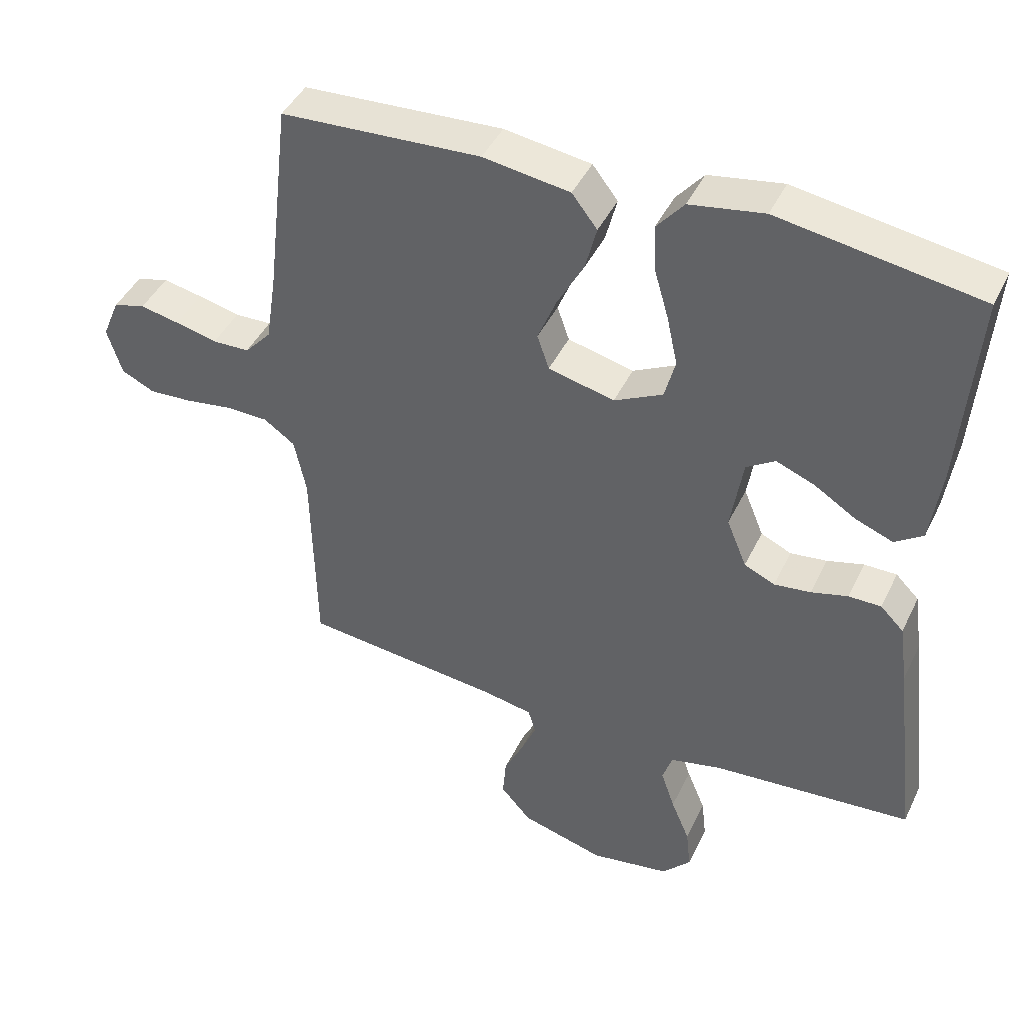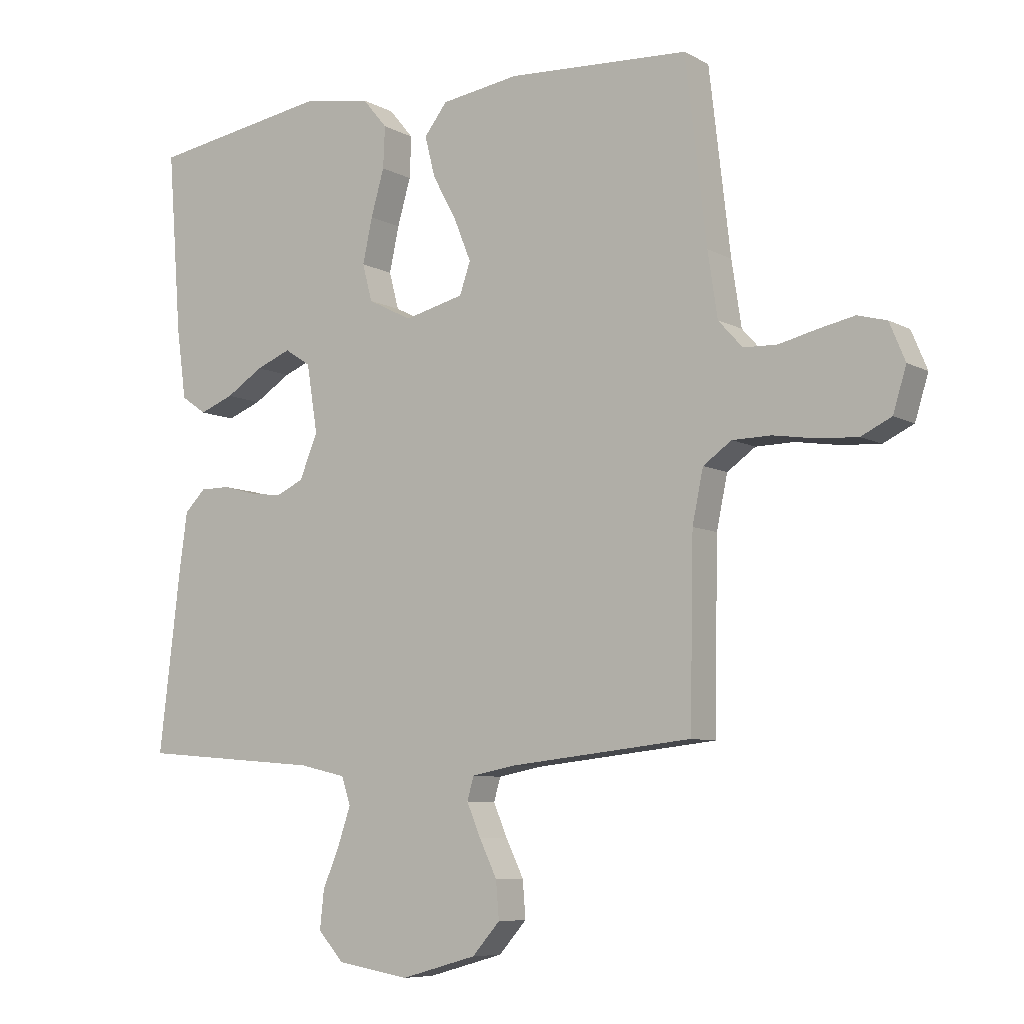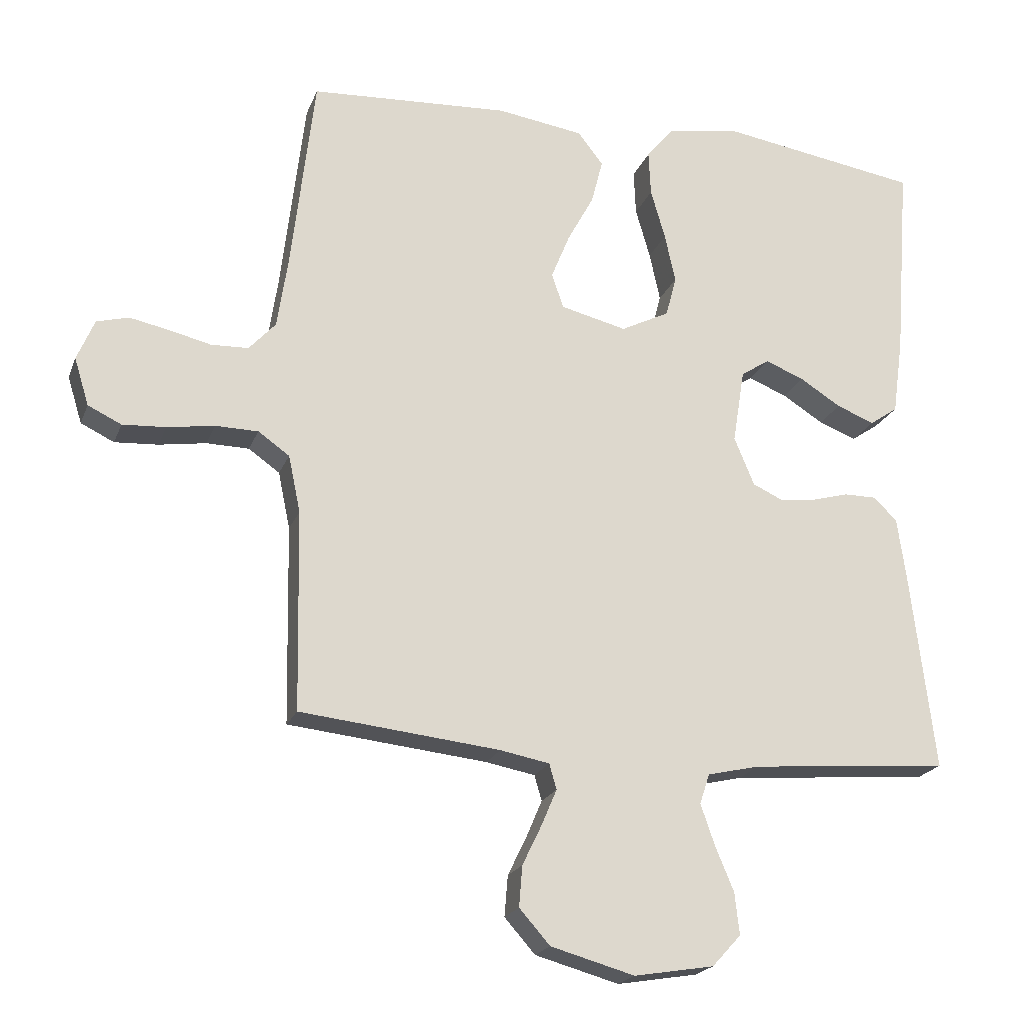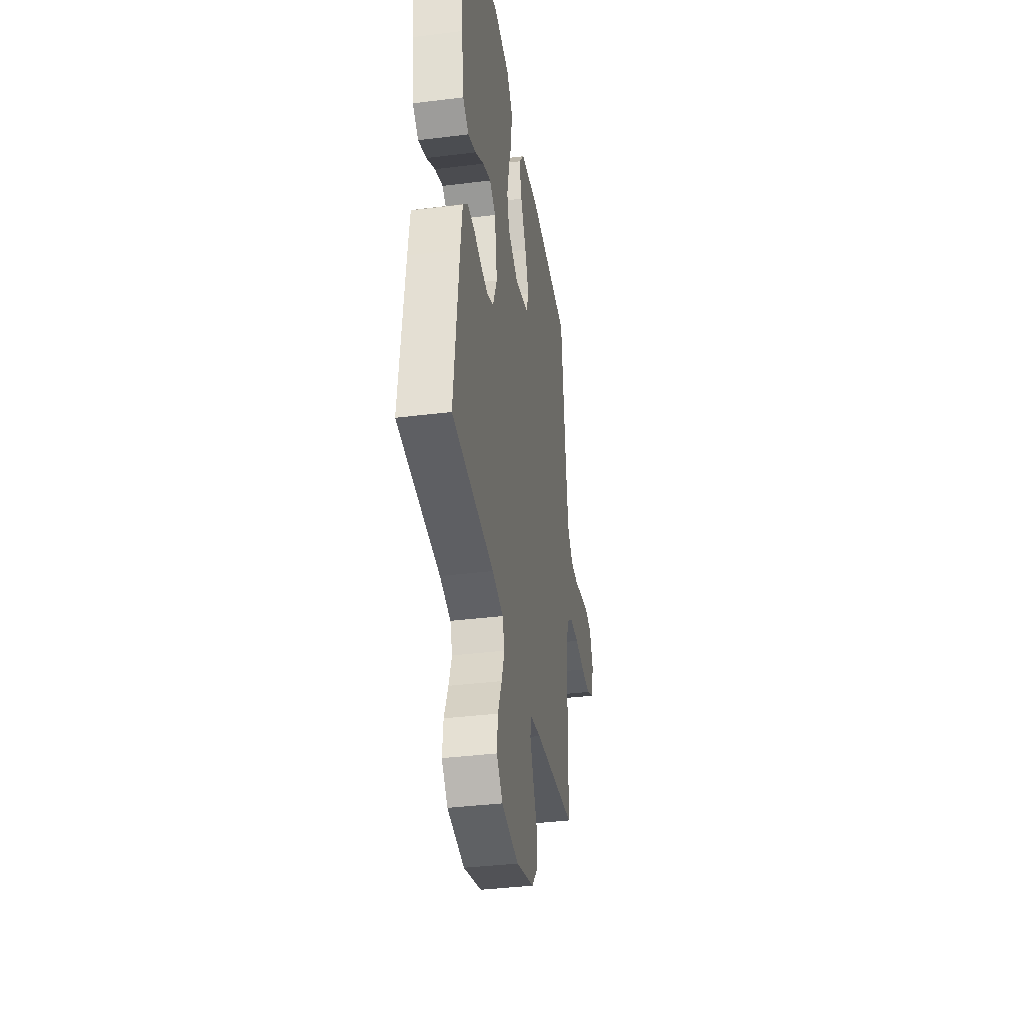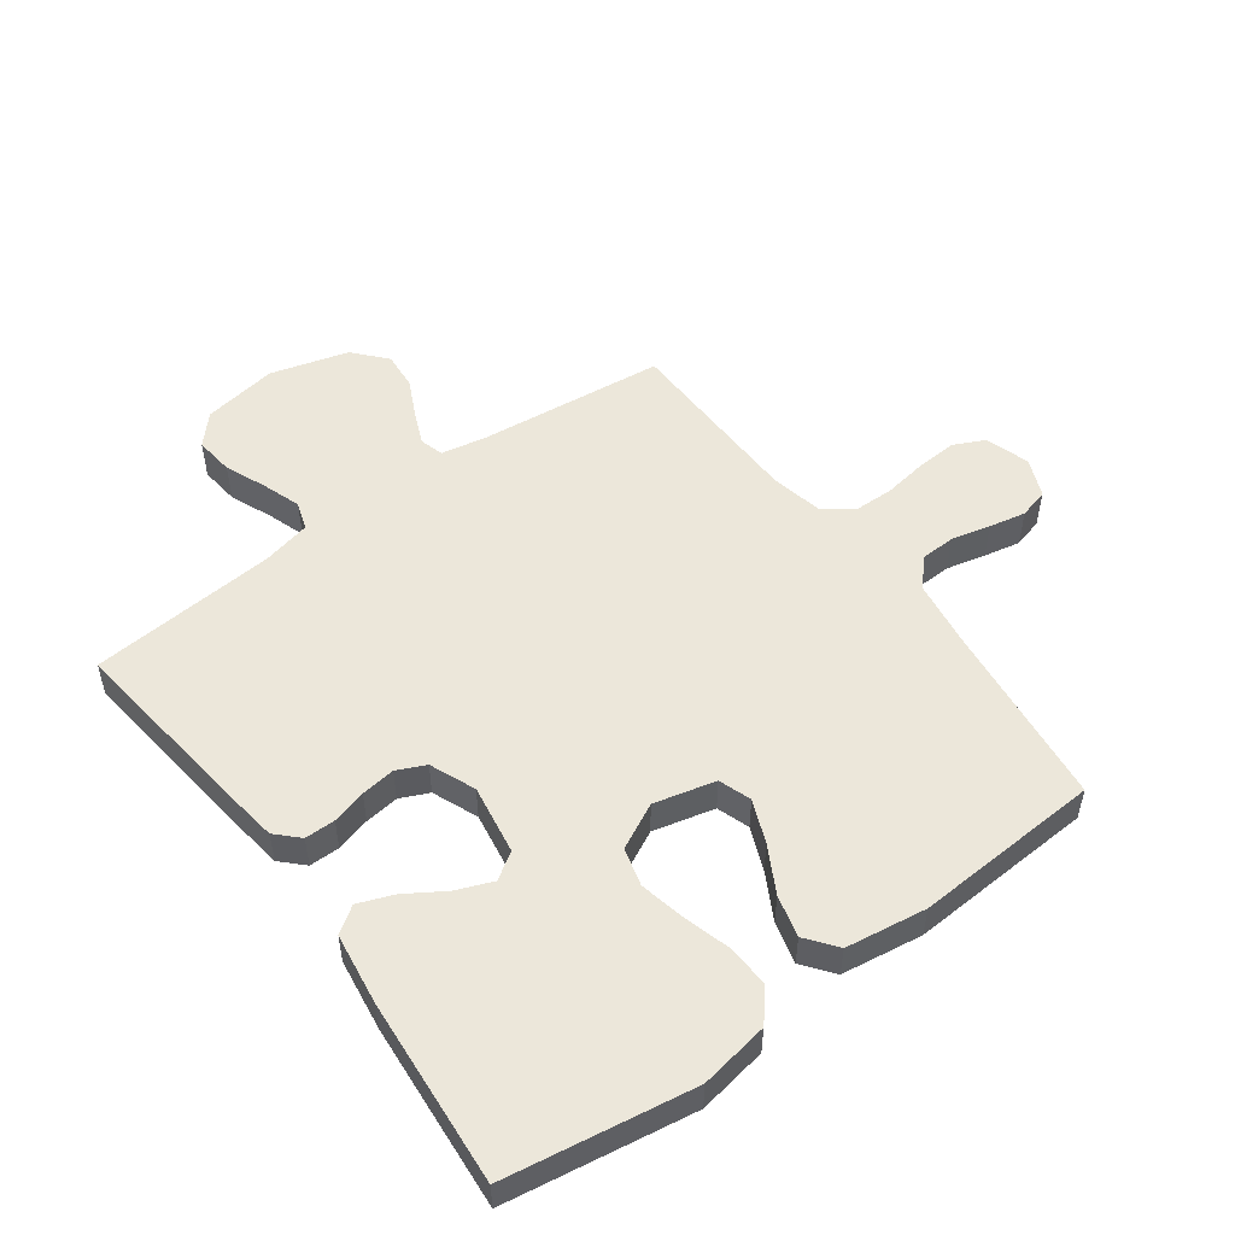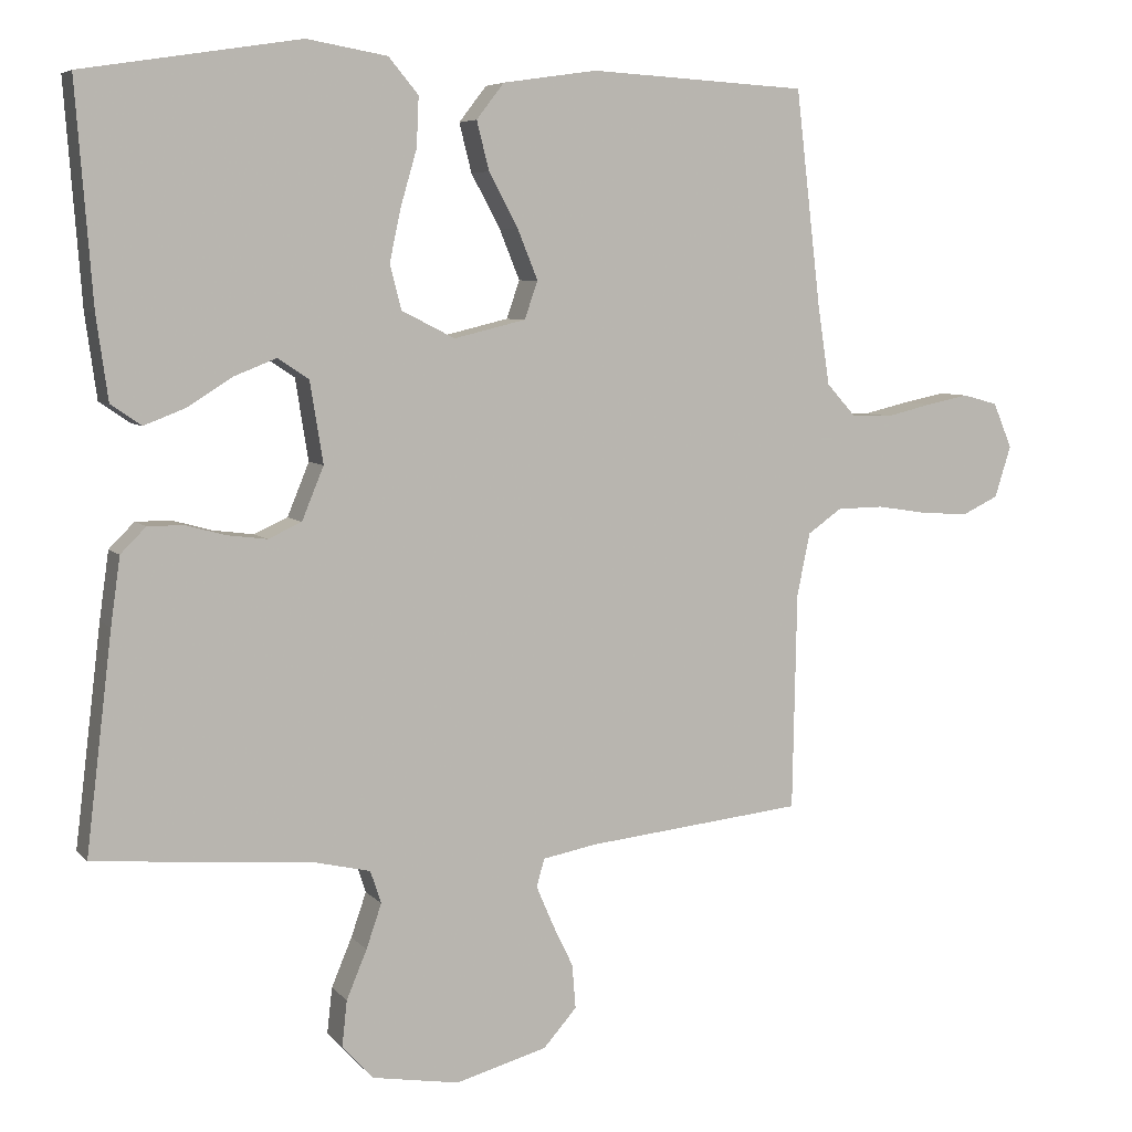
<metadata>
{"format":"obj","ext":"obj","renderer":"f3d","projection":"perspective","resolution":1024,"background":"white","views":[{"elev":43.6,"azim":-155.6,"up":"+Z"},{"elev":-7.6,"azim":34.3,"up":"+Z"},{"elev":-20.7,"azim":162.7,"up":"+Z"},{"elev":-36.9,"azim":-80.8,"up":"+Z"},{"elev":52.2,"azim":-36.2,"up":"+Y"},{"elev":6.2,"azim":-21.3,"up":"+Z"}]}
</metadata>
<code>
v 0.5 0.07 -0.5
v 0.2 0.07 -0.532
v 0.126 0.07 -0.546
v 0.115 0.07 -0.584
v 0.138 0.07 -0.638
v 0.167 0.07 -0.698
v 0.172 0.07 -0.759
v 0.126 0.07 -0.811
v 0 0.07 -0.846
v -0.12 0.07 -0.826
v -0.163 0.07 -0.779
v -0.156 0.07 -0.716
v -0.128 0.07 -0.649
v -0.107 0.07 -0.588
v -0.122 0.07 -0.543
v -0.2 0.07 -0.525
v -0.5 0.07 -0.5
v -0.464 0.07 -0.2
v -0.451 0.07 -0.107
v -0.416 0.07 -0.072
v -0.367 0.07 -0.072
v -0.312 0.07 -0.087
v -0.257 0.07 -0.094
v -0.211 0.07 -0.073
v -0.181 0.07 0
v -0.199 0.07 0.112
v -0.242 0.07 0.14
v -0.3 0.07 0.117
v -0.362 0.07 0.078
v -0.419 0.07 0.056
v -0.461 0.07 0.085
v -0.477 0.07 0.2
v -0.5 0.07 0.5
v -0.2 0.07 0.547
v -0.089 0.07 0.528
v -0.048 0.07 0.479
v -0.051 0.07 0.411
v -0.073 0.07 0.335
v -0.089 0.07 0.261
v -0.073 0.07 0.2
v 0 0.07 0.163
v 0.099 0.07 0.187
v 0.117 0.07 0.239
v 0.089 0.07 0.308
v 0.049 0.07 0.382
v 0.032 0.07 0.449
v 0.07 0.07 0.498
v 0.2 0.07 0.517
v 0.5 0.07 0.5
v 0.535 0.07 0.2
v 0.551 0.07 0.094
v 0.591 0.07 0.05
v 0.647 0.07 0.048
v 0.71 0.07 0.063
v 0.769 0.07 0.075
v 0.817 0.07 0.062
v 0.843 0.07 0
v 0.821 0.07 -0.071
v 0.771 0.07 -0.095
v 0.706 0.07 -0.091
v 0.635 0.07 -0.08
v 0.571 0.07 -0.081
v 0.524 0.07 -0.114
v 0.506 0.07 -0.2
v 0.5 0 -0.5
v 0.2 0 -0.532
v 0.126 0 -0.546
v 0.115 0 -0.584
v 0.138 0 -0.638
v 0.167 0 -0.698
v 0.172 0 -0.759
v 0.126 0 -0.811
v 0 0 -0.846
v -0.12 0 -0.826
v -0.163 0 -0.779
v -0.156 0 -0.716
v -0.128 0 -0.649
v -0.107 0 -0.588
v -0.122 0 -0.543
v -0.2 0 -0.525
v -0.5 0 -0.5
v -0.464 0 -0.2
v -0.451 0 -0.107
v -0.416 0 -0.072
v -0.367 0 -0.072
v -0.312 0 -0.087
v -0.257 0 -0.094
v -0.211 0 -0.073
v -0.181 0 0
v -0.199 0 0.112
v -0.242 0 0.14
v -0.3 0 0.117
v -0.362 0 0.078
v -0.419 0 0.056
v -0.461 0 0.085
v -0.477 0 0.2
v -0.5 0 0.5
v -0.2 0 0.547
v -0.089 0 0.528
v -0.048 0 0.479
v -0.051 0 0.411
v -0.073 0 0.335
v -0.089 0 0.261
v -0.073 0 0.2
v 0 0 0.163
v 0.099 0 0.187
v 0.117 0 0.239
v 0.089 0 0.308
v 0.049 0 0.382
v 0.032 0 0.449
v 0.07 0 0.498
v 0.2 0 0.517
v 0.5 0 0.5
v 0.535 0 0.2
v 0.551 0 0.094
v 0.591 0 0.05
v 0.647 0 0.048
v 0.71 0 0.063
v 0.769 0 0.075
v 0.817 0 0.062
v 0.843 0 0
v 0.821 0 -0.071
v 0.771 0 -0.095
v 0.706 0 -0.091
v 0.635 0 -0.08
v 0.571 0 -0.081
v 0.524 0 -0.114
v 0.506 0 -0.2
f 59 60 61
f 58 59 61
f 57 58 61
f 56 57 61
f 55 56 61
f 54 55 61
f 53 54 61
f 52 53 61 62
f 51 52 62 63
f 48 49 50
f 47 48 50
f 46 47 50
f 45 46 50
f 44 45 50
f 51 63 64
f 50 51 64
f 44 50 64
f 43 44 64
f 36 37 38
f 35 36 38
f 34 35 38
f 33 34 38
f 32 33 38
f 31 32 38
f 30 31 38
f 29 30 38
f 28 29 38
f 27 28 38 39
f 26 27 39 40
f 20 21 22
f 19 20 22
f 18 19 22
f 17 18 22
f 16 17 22
f 15 16 22 23
f 14 15 23 24
f 11 12 13
f 10 11 13
f 9 10 13
f 8 9 13
f 7 8 13
f 6 7 13
f 5 6 13
f 4 5 13 14
f 14 24 25
f 4 14 25
f 3 4 25
f 64 1 2
f 43 64 2
f 42 43 2
f 26 40 41
f 26 41 42
f 25 26 42
f 3 25 42
f 2 3 42
f 125 124 123
f 125 123 122
f 125 122 121
f 125 121 120
f 125 120 119
f 125 119 118
f 125 118 117
f 126 125 117 116
f 127 126 116 115
f 114 113 112
f 114 112 111
f 114 111 110
f 114 110 109
f 114 109 108
f 128 127 115
f 128 115 114
f 128 114 108
f 128 108 107
f 102 101 100
f 102 100 99
f 102 99 98
f 102 98 97
f 102 97 96
f 102 96 95
f 102 95 94
f 102 94 93
f 102 93 92
f 103 102 92 91
f 104 103 91 90
f 86 85 84
f 86 84 83
f 86 83 82
f 86 82 81
f 86 81 80
f 87 86 80 79
f 88 87 79 78
f 77 76 75
f 77 75 74
f 77 74 73
f 77 73 72
f 77 72 71
f 77 71 70
f 77 70 69
f 78 77 69 68
f 89 88 78
f 89 78 68
f 89 68 67
f 66 65 128
f 66 128 107
f 66 107 106
f 105 104 90
f 106 105 90
f 106 90 89
f 106 89 67
f 106 67 66
f 1 65 66 2
f 2 66 67 3
f 3 67 68 4
f 4 68 69 5
f 5 69 70 6
f 6 70 71 7
f 7 71 72 8
f 8 72 73 9
f 9 73 74 10
f 10 74 75 11
f 11 75 76 12
f 12 76 77 13
f 13 77 78 14
f 14 78 79 15
f 15 79 80 16
f 16 80 81 17
f 17 81 82 18
f 18 82 83 19
f 19 83 84 20
f 20 84 85 21
f 21 85 86 22
f 22 86 87 23
f 23 87 88 24
f 24 88 89 25
f 25 89 90 26
f 26 90 91 27
f 27 91 92 28
f 28 92 93 29
f 29 93 94 30
f 30 94 95 31
f 31 95 96 32
f 32 96 97 33
f 33 97 98 34
f 34 98 99 35
f 35 99 100 36
f 36 100 101 37
f 37 101 102 38
f 38 102 103 39
f 39 103 104 40
f 40 104 105 41
f 41 105 106 42
f 42 106 107 43
f 43 107 108 44
f 44 108 109 45
f 45 109 110 46
f 46 110 111 47
f 47 111 112 48
f 48 112 113 49
f 49 113 114 50
f 50 114 115 51
f 51 115 116 52
f 52 116 117 53
f 53 117 118 54
f 54 118 119 55
f 55 119 120 56
f 56 120 121 57
f 57 121 122 58
f 58 122 123 59
f 59 123 124 60
f 60 124 125 61
f 61 125 126 62
f 62 126 127 63
f 63 127 128 64
f 64 128 65 1

</code>
